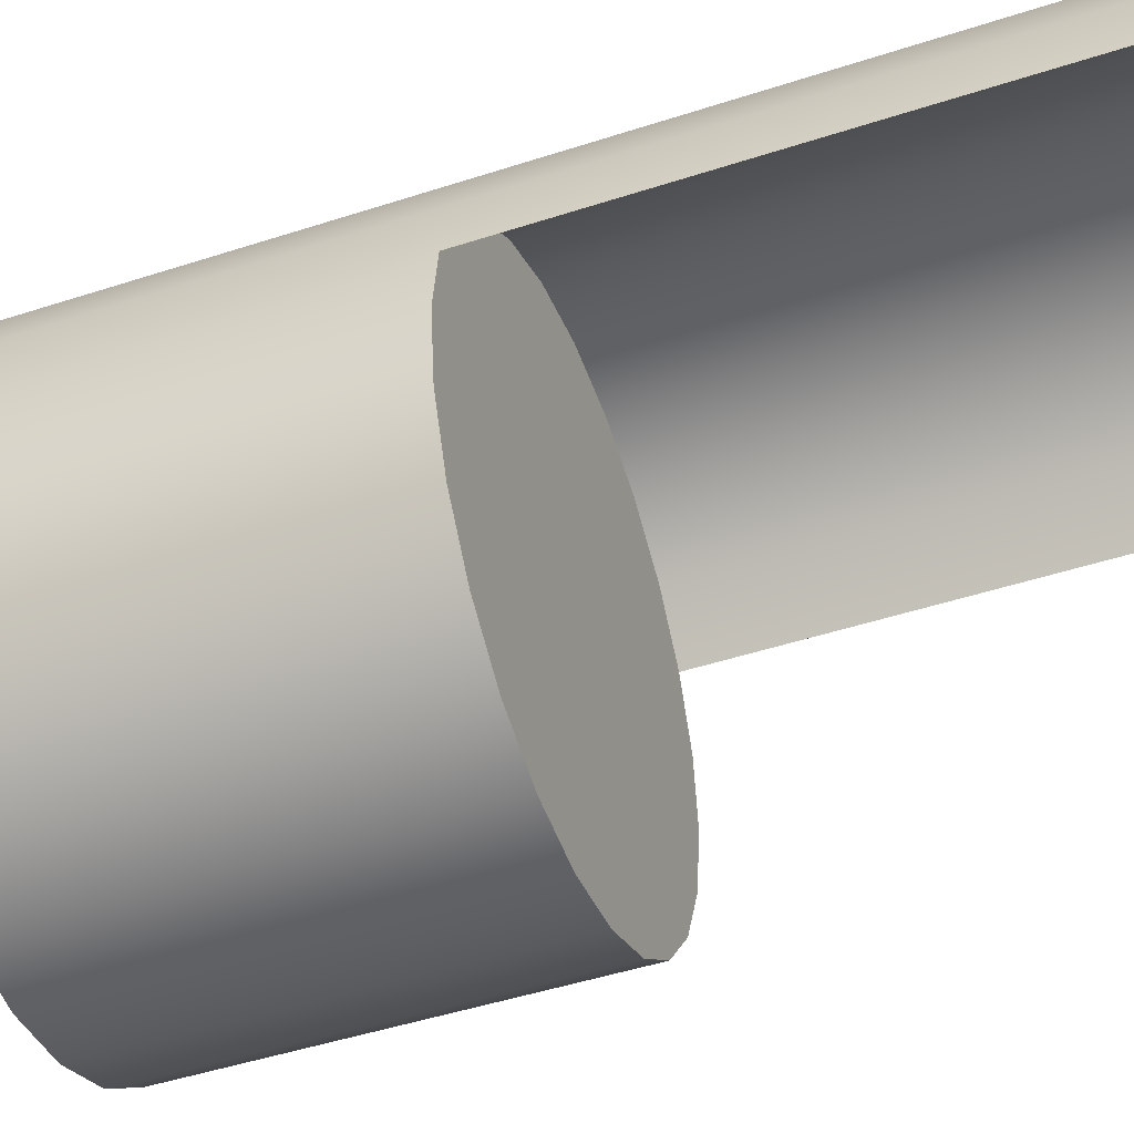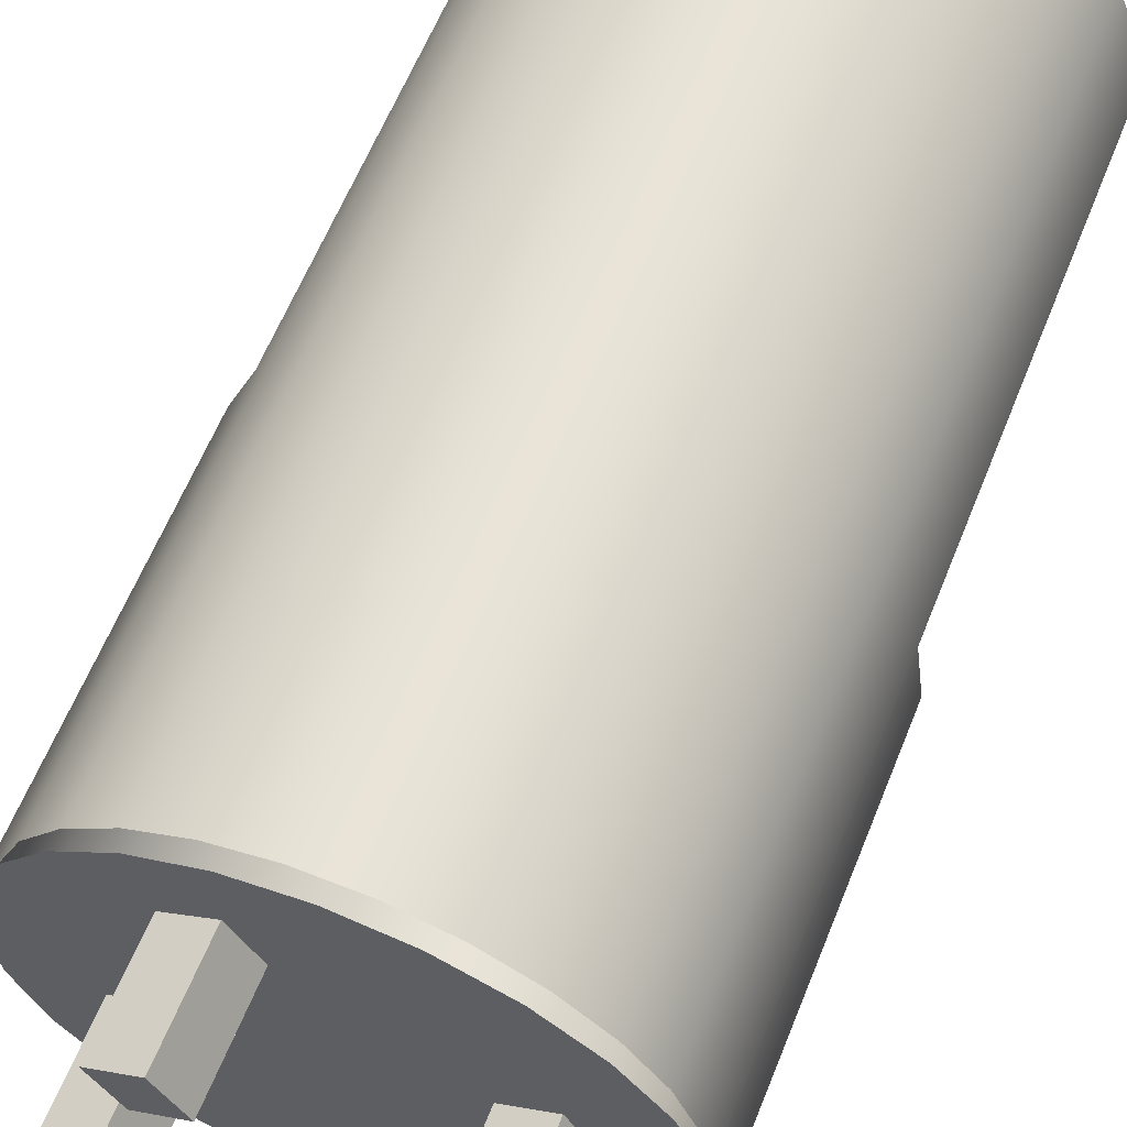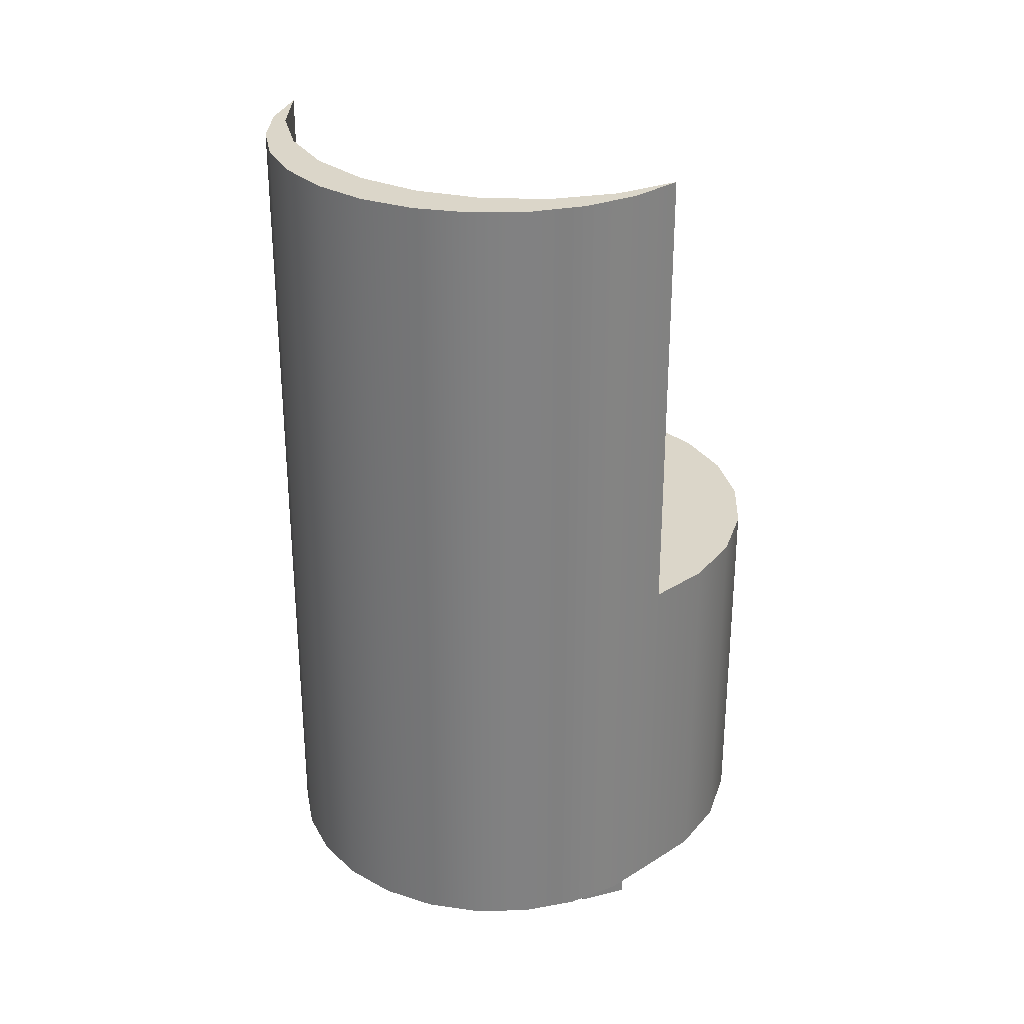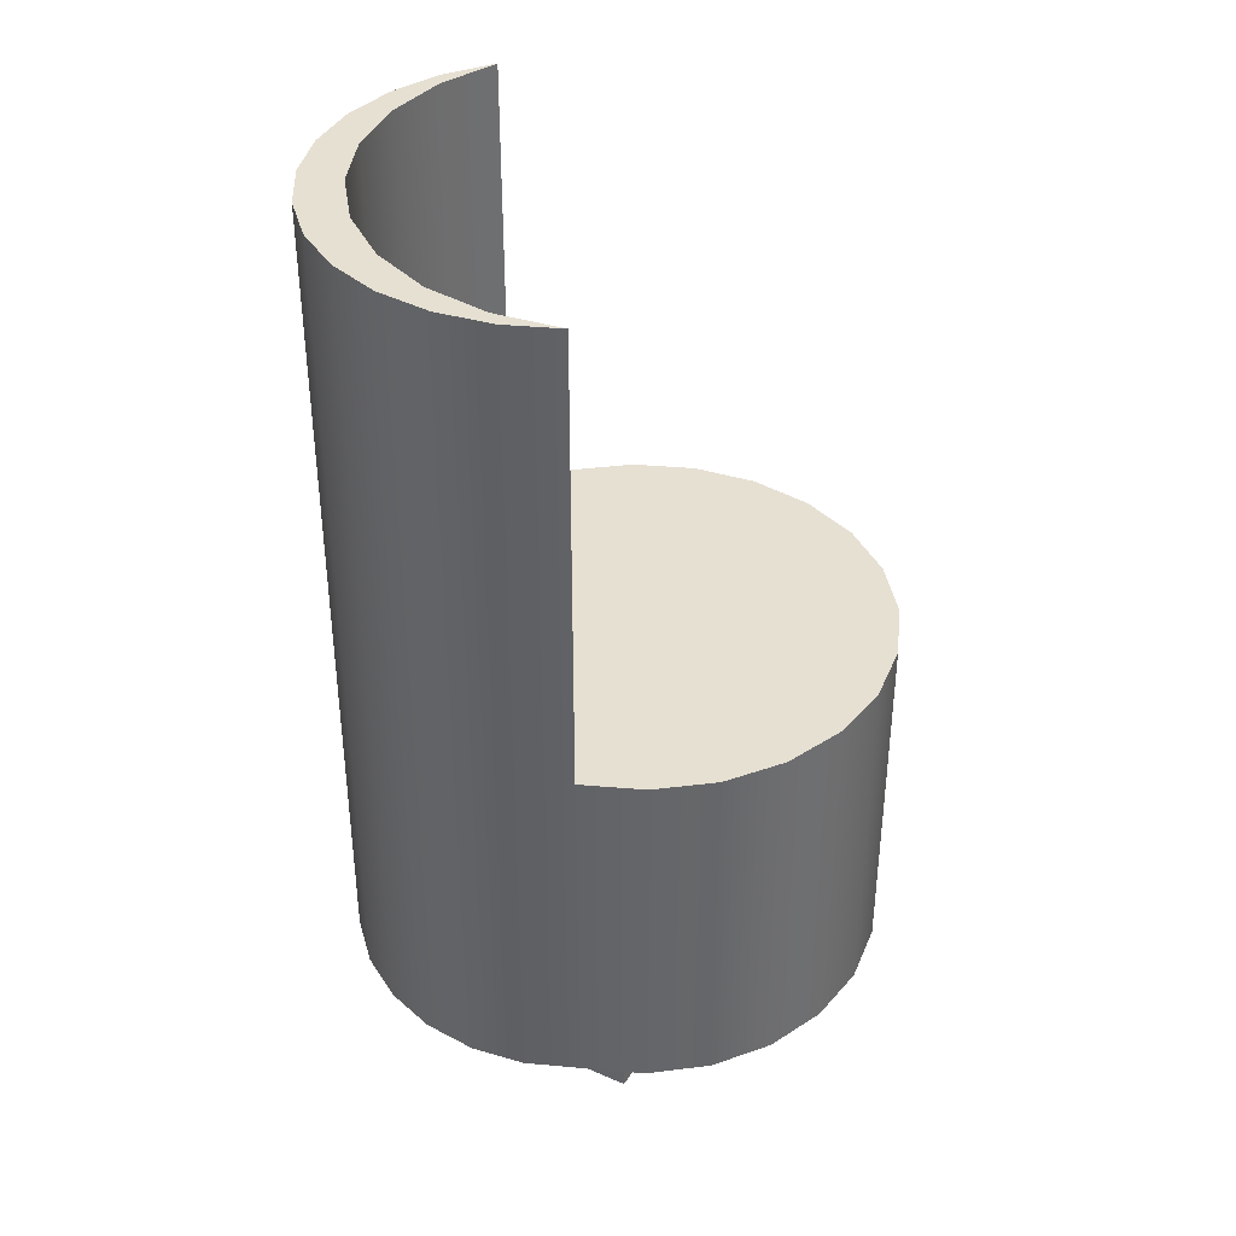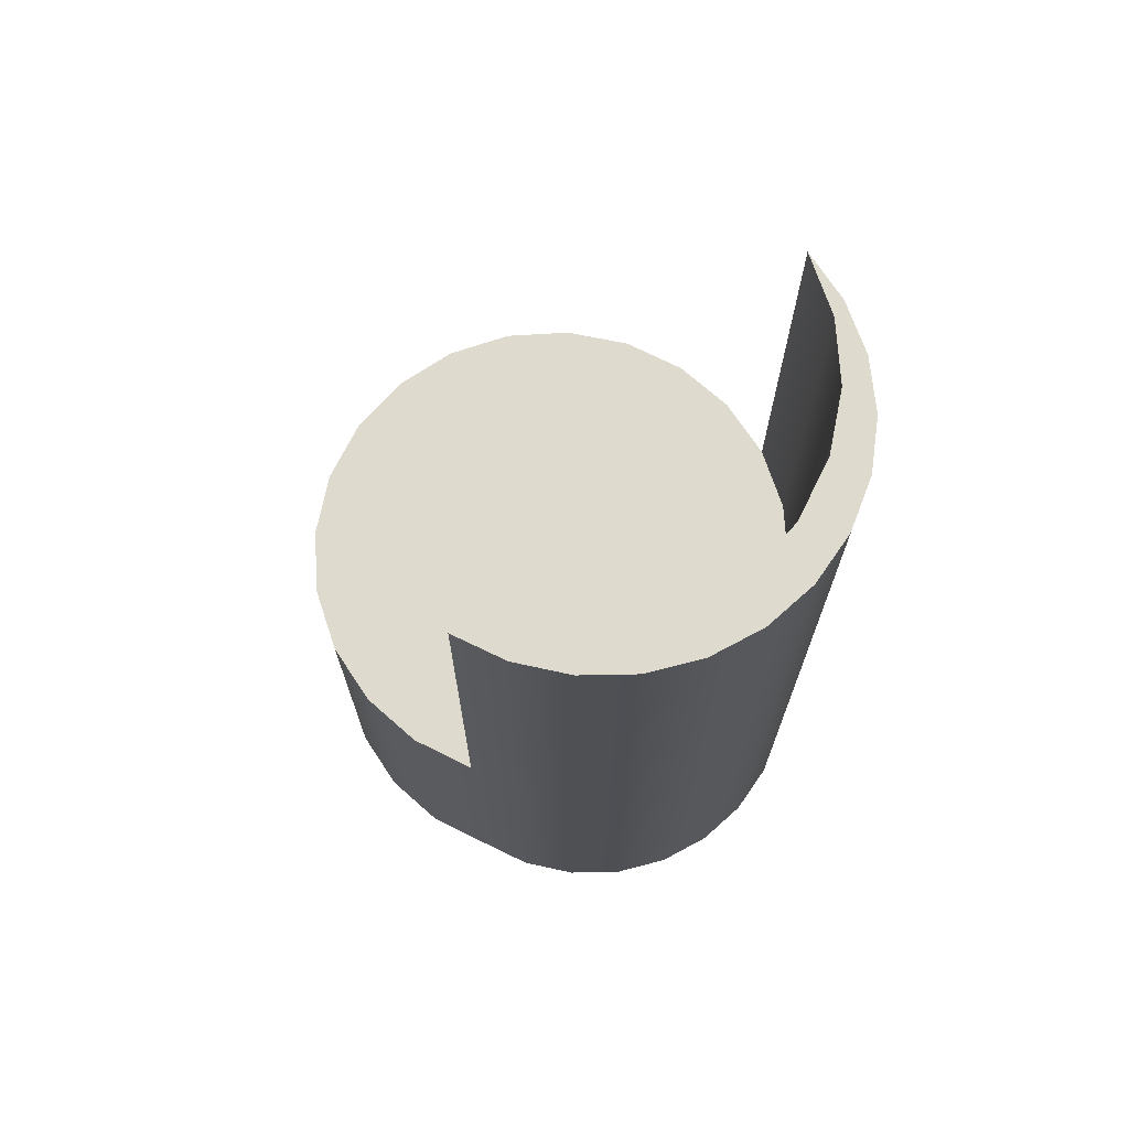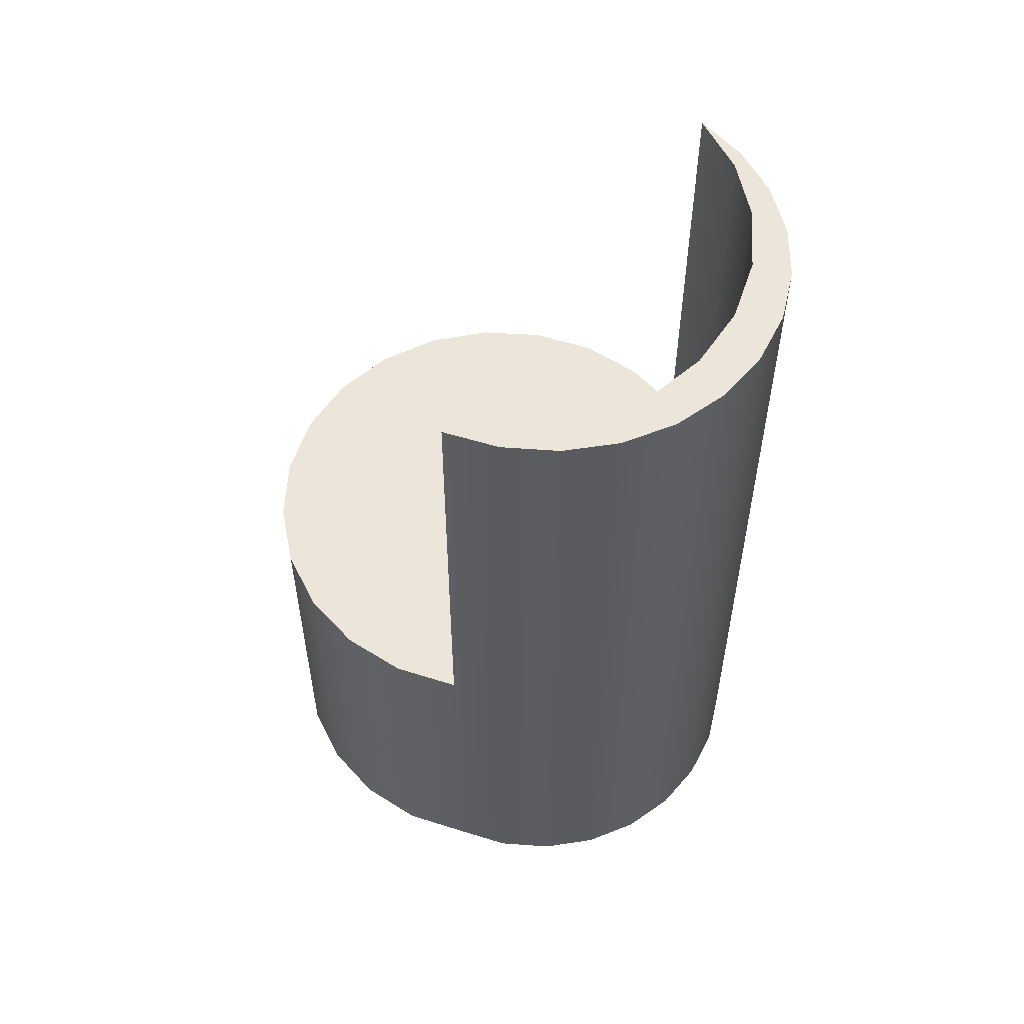
<metadata>
{"format":"obj","ext":"obj","renderer":"f3d","projection":"perspective","resolution":1024,"background":"white","views":[{"elev":-46.8,"azim":110.4,"up":"+Z"},{"elev":61.1,"azim":21.8,"up":"+Z"},{"elev":29.9,"azim":39.6,"up":"+Y"},{"elev":38.5,"azim":88.6,"up":"+Y"},{"elev":71.2,"azim":-41.0,"up":"+Y"},{"elev":56.1,"azim":-49.0,"up":"+Y"}]}
</metadata>
<code>
v -0.06135 -0.1863 -0.252
v -0.007467 0.126 -0.2591
v -0.007467 -0.1863 -0.2591
v -0.06135 0.126 -0.252
v 0.04642 0.126 -0.252
v -0.1116 0.126 -0.2312
v 0.04642 -0.1863 -0.252
v -0.1116 -0.1863 -0.2312
v 0.09663 0.126 -0.2312
v -0.1547 0.126 -0.1981
v 0.1936 0.126 -0.1047
v 0.1728 -0.1863 -0.155
v 0.1728 0.126 -0.155
v 0.09663 -0.1863 -0.2312
v 0.1397 -0.1863 -0.1981
v 0.1397 0.126 -0.1981
v -0.1547 -0.1863 -0.1981
v 0.2007 -0.1863 -0.05088
v 0.2007 0.126 -0.05088
v 0.1936 -0.1863 -0.1047
v -0.1878 0.126 -0.155
v 0.1936 -0.1863 0.002989
v -0.1878 -0.1863 -0.155
v 0.1936 0.126 0.002989
v -0.2086 0.126 -0.1047
v 0.1872 0.5164 0.04836
v -0.2086 -0.1863 -0.1047
v 0.1872 -0.1863 0.04836
v 0.1936 0.5164 0.002989
v -0.2157 0.126 -0.05088
v 0.1703 0.5164 0.09103
v -0.2157 -0.1863 -0.05088
v 0.1703 -0.1863 0.09103
v -0.2086 0.126 0.002989
v 0.1439 0.5164 0.1285
v -0.2086 -0.1863 0.002989
v 0.1439 -0.1863 0.1285
v -0.1878 -0.1863 0.05321
v 0.1095 0.5164 0.1588
v -0.1878 0.126 0.05321
v 0.1095 -0.1863 0.1588
v -0.1878 0.5164 0.05321
v 0.06889 0.5164 0.1802
v -0.1698 0.5164 0.09537
v 0.06889 -0.1863 0.1802
v -0.1698 -0.1863 0.09537
v 0.02445 -0.1863 0.1915
v -0.1424 0.5164 0.1321
v 0.02445 0.5164 0.1915
v -0.1424 -0.1863 0.1321
v -0.02141 -0.1863 0.1921
v -0.1072 0.5164 0.1616
v -0.02141 0.5164 0.1921
v -0.1072 -0.1863 0.1616
v -0.06613 -0.1863 0.1819
v -0.06613 0.5164 0.1819
v 0.04945 -0.1863 -0.1891
v 0.02777 -0.1863 -0.1515
v 0.04945 -0.273 -0.1891
v 0.08701 -0.1863 -0.1674
v 0.02777 -0.273 -0.1515
v 0.1372 -0.1863 -0.03518
v 0.06533 -0.1863 -0.1298
v 0.06533 -0.273 -0.1298
v 0.08701 -0.273 -0.1674
v 0.09966 -0.1863 -0.05686
v 0.07798 -0.1863 -0.0193
v 0.1155 -0.1863 0.002382
v 0.09966 -0.273 -0.05686
v 0.1728 0.126 0.05321
v 0.1728 -0.1863 0.05321
v 0.1155 -0.273 0.002382
v 0.1372 -0.273 -0.03518
v 0.07798 -0.273 -0.0193
v 0.1728 0.5164 0.05321
v -0.08566 -0.1863 -0.09607
v -0.1449 -0.1863 -0.0802
v 0.1397 0.126 0.09632
v 0.1397 0.5164 0.09632
v -0.1073 -0.1863 -0.05851
v -0.1232 -0.1863 -0.1178
v 0.1397 -0.1863 0.09632
v -0.1073 -0.273 -0.05851
v -0.1232 -0.273 -0.1178
v 0.09663 -0.1863 0.1294
v 0.09663 0.126 0.1294
v 0.09663 0.5164 0.1294
v -0.08566 -0.273 -0.09607
v -0.04039 -0.1863 0.05451
v -0.1449 -0.273 -0.0802
v 0.04642 -0.1863 0.1502
v -0.07795 -0.1863 0.03283
v 0.04642 0.126 0.1502
v 0.04642 0.5164 0.1502
v -0.06207 -0.1863 0.09207
v -0.09964 -0.1863 0.07039
v -0.007467 -0.1863 0.1573
v -0.06207 -0.273 0.09207
v -0.1547 -0.1863 0.09632
v -0.007467 0.126 0.1573
v -0.04039 -0.273 0.05451
v -0.1547 0.5164 0.09632
v -0.06135 -0.1863 0.1502
v -0.1547 0.126 0.09632
v -0.007467 0.5164 0.1573
v -0.07795 -0.273 0.03283
v -0.09964 -0.273 0.07039
v -0.1116 -0.1863 0.1294
v -0.06135 0.126 0.1502
v -0.1116 0.5164 0.1294
v -0.1116 0.126 0.1294
v -0.06135 0.5164 0.1502
g mesh1_mesh1-geometry
f 1 2 3
f 2 1 4
f 5 3 2
f 1 6 4
f 3 5 7
f 6 1 8
f 9 7 5
f 8 10 6
f 11 12 13
f 7 9 14
f 13 15 16
f 10 8 17
f 18 11 19
f 12 11 20
f 15 13 12
f 16 14 9
f 14 16 15
f 17 21 10
f 11 18 20
f 19 22 18
f 21 17 23
f 22 19 24
f 23 25 21
f 24 26 22
f 25 23 27
f 28 22 26
f 29 26 24
f 27 30 25
f 26 31 28
f 30 27 32
f 33 28 31
f 32 34 30
f 31 35 33
f 34 32 36
f 37 33 35
f 38 34 36
f 35 39 37
f 34 38 40
f 41 37 39
f 40 38 42
f 39 43 41
f 42 38 44
f 45 41 43
f 46 44 38
f 45 43 47
f 44 46 48
f 49 47 43
f 50 48 46
f 47 49 51
f 48 50 52
f 53 51 49
f 54 52 50
f 51 53 55
f 52 54 56
f 56 55 53
f 55 56 54
g mesh1_mesh1-geometry
f 3 2 1
f 4 1 2
f 2 3 5
f 57 1 3
f 3 1 57
f 4 6 1
f 2 13 4
f 7 5 3
f 5 13 2
f 58 1 57
f 57 1 58
f 12 57 3
f 3 57 12
f 8 1 6
f 4 11 6
f 13 11 4
f 5 7 9
f 12 3 7
f 7 3 12
f 16 13 5
f 58 8 1
f 1 8 58
f 57 58 59
f 12 60 57
f 57 60 12
f 6 10 8
f 11 19 6
f 13 12 11
f 14 9 7
f 9 16 5
f 12 7 15
f 15 7 12
f 16 15 13
f 18 8 58
f 58 8 18
f 61 59 58
f 57 59 60
f 20 60 12
f 12 60 20
f 17 8 10
f 6 19 10
f 19 11 18
f 20 11 12
f 12 13 15
f 9 14 16
f 15 7 14
f 14 7 15
f 15 16 14
f 18 62 8
f 8 62 18
f 63 18 58
f 58 18 63
f 59 64 61
f 61 64 59
f 61 58 64
f 65 60 59
f 20 63 60
f 60 63 20
f 66 17 8
f 8 17 66
f 10 21 17
f 19 24 10
f 20 18 11
f 18 22 19
f 22 62 18
f 18 62 22
f 66 8 62
f 62 8 66
f 18 63 20
f 20 63 18
f 63 64 58
f 64 59 65
f 65 59 64
f 65 64 60
f 63 60 64
f 67 17 66
f 66 17 67
f 23 17 21
f 10 24 21
f 24 19 22
f 22 68 62
f 62 68 22
f 66 69 62
f 67 23 17
f 17 23 67
f 66 67 69
f 21 25 23
f 24 70 21
f 22 26 24
f 71 68 22
f 22 68 71
f 68 62 72
f 73 62 69
f 71 23 67
f 67 23 71
f 74 69 67
f 27 23 25
f 21 70 25
f 70 24 75
f 26 22 28
f 24 26 29
f 68 71 67
f 67 71 68
f 73 72 62
f 68 72 67
f 72 69 73
f 73 69 72
f 71 76 23
f 23 76 71
f 69 72 74
f 74 72 69
f 74 67 72
f 77 27 23
f 23 27 77
f 25 30 27
f 70 78 25
f 29 75 24
f 75 79 70
f 28 31 26
f 71 80 76
f 76 80 71
f 81 23 76
f 76 23 81
f 82 27 77
f 77 27 82
f 77 23 81
f 81 23 77
f 32 27 30
f 25 78 30
f 78 70 79
f 31 28 33
f 82 80 71
f 71 80 82
f 80 76 83
f 81 84 76
f 85 27 82
f 82 27 85
f 80 82 77
f 77 82 80
f 85 32 27
f 27 32 85
f 30 34 32
f 78 86 30
f 79 87 78
f 33 35 31
f 88 83 76
f 80 83 77
f 88 76 84
f 85 89 32
f 32 89 85
f 36 32 34
f 30 86 34
f 86 78 87
f 35 33 37
f 83 84 88
f 88 84 83
f 90 77 83
f 91 89 85
f 85 89 91
f 92 32 89
f 89 32 92
f 92 36 32
f 32 36 92
f 36 34 38
f 86 93 34
f 87 94 86
f 37 39 35
f 84 83 90
f 90 83 84
f 91 95 89
f 89 95 91
f 96 36 92
f 92 36 96
f 40 38 34
f 97 38 36
f 36 38 97
f 34 93 40
f 93 86 94
f 39 37 41
f 97 95 91
f 91 95 97
f 95 89 98
f 97 36 96
f 96 36 97
f 42 38 40
f 97 99 38
f 38 99 97
f 93 100 40
f 93 94 100
f 41 43 39
f 95 97 96
f 96 97 95
f 101 98 89
f 95 98 96
f 44 38 42
f 42 40 102
f 103 99 97
f 97 99 103
f 40 100 104
f 105 100 94
f 43 41 45
f 98 106 101
f 101 106 98
f 107 96 98
f 38 44 46
f 104 102 40
f 99 103 108
f 108 103 99
f 100 109 104
f 100 105 109
f 47 43 45
f 106 98 107
f 107 98 106
f 48 46 44
f 102 104 110
f 111 104 109
f 112 109 105
f 43 47 49
f 46 48 50
f 111 110 104
f 109 112 111
f 51 49 47
f 52 50 48
f 110 111 112
f 49 51 53
f 50 52 54
f 55 53 51
f 56 54 52
f 53 55 56
f 54 56 55
g mesh1_mesh1-geometry
f 4 13 2
f 2 13 5
f 6 11 4
f 4 11 13
f 5 13 16
f 6 19 11
f 5 16 9
f 10 19 6
f 10 24 19
f 21 24 10
f 21 70 24
f 25 70 21
f 75 24 70
f 25 78 70
f 24 75 29
f 70 79 75
f 30 78 25
f 79 70 78
f 30 86 78
f 78 87 79
f 34 86 30
f 87 78 86
f 34 93 86
f 86 94 87
f 40 93 34
f 94 86 93
f 40 100 93
f 100 94 93
f 102 40 42
f 104 100 40
f 94 100 105
f 40 102 104
f 104 109 100
f 109 105 100
f 110 104 102
f 109 104 111
f 105 109 112
f 104 110 111
f 111 112 109
f 112 111 110
g mesh1_mesh1-geometry
f 59 58 57
f 58 59 61
f 60 59 57
f 64 58 61
f 59 60 65
f 58 64 63
f 60 64 65
f 64 60 63
f 62 69 66
f 69 67 66
f 72 62 68
f 69 62 73
f 67 69 74
f 62 72 73
f 67 72 68
f 72 67 74
f 83 76 80
f 76 84 81
f 76 83 88
f 77 83 80
f 84 76 88
f 83 77 90
f 98 89 95
f 89 98 101
f 96 98 95
f 98 96 107
g mesh2_mesh2-geometry
l 22 18
g mesh3_mesh3-geometry
l 83 88
l 90 83
g mesh4_mesh4-geometry
l 69 74
l 73 69
l 72 73
g mesh5_mesh5-geometry
l 59 61
l 65 59
l 64 65
g mesh6_mesh6-geometry
l 92 106
g mesh7_mesh7-geometry
f 81 90 84
f 90 81 77
g mesh7_mesh7-geometry
f 84 90 81
f 77 81 90
g mesh8_mesh8-geometry
f 96 101 89
f 101 96 107
g mesh8_mesh8-geometry
f 89 101 96
f 107 96 101
g mesh9_mesh9-geometry
l 56 52
l 53 56
l 52 48
l 49 53
l 48 44
l 43 49
l 44 42
l 39 43
l 42 102
l 35 39
l 102 110
l 31 35
l 110 112
l 26 31
l 112 105
l 29 26
l 105 94
l 75 29
l 94 87
l 79 75
l 87 79
g mesh10_mesh10-geometry
f 48 56 52
f 56 48 53
f 53 48 44
f 53 44 110
f 110 44 102
f 110 49 53
f 102 44 42
f 49 110 112
f 49 112 105
f 49 105 43
f 43 105 94
f 43 94 39
f 39 94 87
f 39 87 35
f 35 87 79
f 35 79 31
f 31 79 75
f 31 75 26
f 26 75 29
g mesh10_mesh10-geometry
f 52 56 48
f 53 48 56
f 44 48 53
f 110 44 53
f 102 44 110
f 53 49 110
f 42 44 102
f 112 110 49
f 105 112 49
f 43 105 49
f 94 105 43
f 39 94 43
f 87 94 39
f 35 87 39
f 79 87 35
f 31 79 35
f 75 79 31
f 26 75 31
f 29 75 26

</code>
